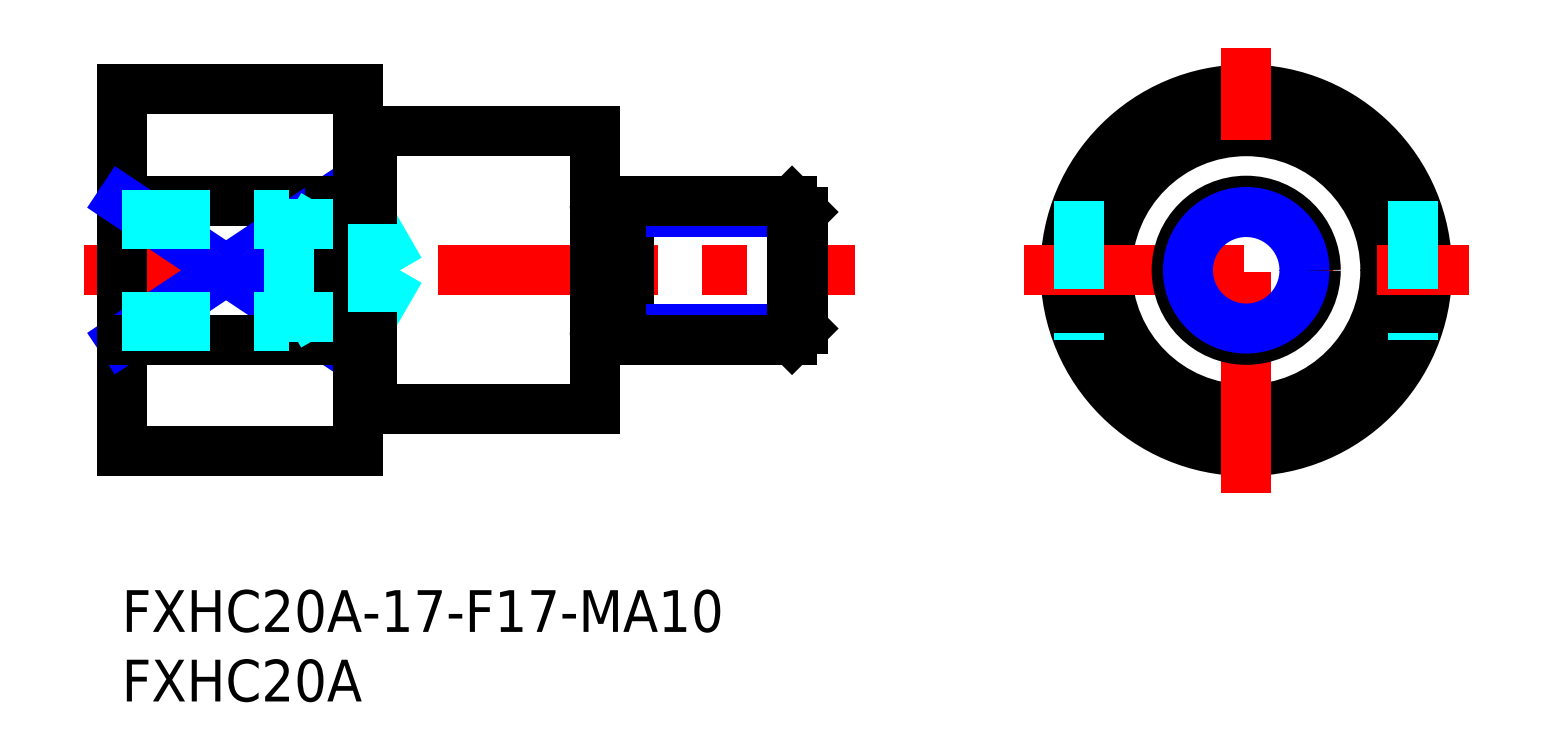
<metadata>
{"format":"dxf","ext":"dxf","renderer":"ezdxf+matplotlib","layout":"modelspace","background":"white","min_lineweight":24,"dpi":150}
</metadata>
<code>
0
SECTION
2
ENTITIES
0
INSERT
8
MSM_CONTINUOUS
2
*U5
10
0
20
0
30
0
0
INSERT
8
MSM_CONTINUOUS
2
*U6
10
0
20
0
30
0
0
LINE
8
MSM_CONTINUOUS
10
18
20
33
30
0
11
34
21
33
31
0
0
LINE
8
MSM_CENTER
10
-2.7
20
23
30
0
11
52.69
21
23
31
0
0
LINE
8
MSM_CONTINUOUS
10
6e-16
20
36
30
0
11
6e-16
21
10
31
0
0
LINE
8
MSM_CONTINUOUS
10
6e-16
20
28
30
0
11
15
21
28
31
0
0
LINE
8
MSM_NARROW
10
6e-16
20
28
30
0
11
15
21
18
31
0
0
LINE
8
MSM_NARROW
10
6e-16
20
18
30
0
11
15
21
28
31
0
0
LINE
8
MSM_CONTINUOUS
10
15
20
28
30
0
11
15
21
18
31
0
0
LINE
8
MSM_CONTINUOUS
10
6e-16
20
36
30
0
11
17
21
36
31
0
0
CIRCLE
8
MSM_CONTINUOUS
10
80.84
20
23
30
0
40
10
0
CIRCLE
8
MSM_CONTINUOUS
10
80.84
20
23
30
0
40
13
0
LINE
8
MSM_CENTER
10
80.84
20
7
30
0
11
80.84
21
39
31
0
0
LINE
8
MSM_CENTER
10
64.84
20
23
30
0
11
96.84
21
23
31
0
0
LINE
8
MSM_DASHED
10
68.84
20
28
30
0
11
68.84
21
18
31
0
0
LINE
8
MSM_DASHED
10
92.84
20
28
30
0
11
92.84
21
18
31
0
0
LINE
8
MSM_CONTINUOUS
10
34
20
33
30
0
11
34
21
13
31
0
0
LINE
8
MSM_CONTINUOUS
10
6e-16
20
10
30
0
11
17
21
10
31
0
0
LINE
8
MSM_CONTINUOUS
10
6e-16
20
18
30
0
11
15
21
18
31
0
0
LINE
8
MSM_CONTINUOUS
10
18
20
13
30
0
11
34
21
13
31
0
0
LINE
8
MSM_DASHED
10
12
20
19
30
0
11
12
21
27
31
0
0
LINE
8
MSM_DASHED
10
18.08
20
26.32
30
0
11
20
21
23
31
0
0
LINE
8
MSM_DASHED
10
1.3e-15
20
19.68
30
0
11
18.08
21
19.68
31
0
0
LINE
8
MSM_DASHED
10
7e-16
20
19
30
0
11
12
21
19
31
0
0
LINE
8
MSM_DASHED
10
12
20
19
30
0
11
13.17
21
19.68
31
0
0
LINE
8
MSM_DASHED
10
18.08
20
19.68
30
0
11
20
21
23
31
0
0
LINE
8
MSM_DASHED
10
2e-16
20
27
30
0
11
12
21
27
31
0
0
LINE
8
MSM_DASHED
10
1.3e-15
20
26.32
30
0
11
18.08
21
26.32
31
0
0
LINE
8
MSM_DASHED
10
12
20
27
30
0
11
13.17
21
26.32
31
0
0
LINE
8
MSM_CONTINUOUS
10
17
20
36
30
0
11
17
21
10
31
0
0
LINE
8
MSM_CONTINUOUS
10
18
20
33
30
0
11
18
21
13
31
0
0
LINE
8
MSM_CONTINUOUS
10
17
20
32.9
30
0
11
18
21
32.9
31
0
0
LINE
8
MSM_CONTINUOUS
10
17
20
13.1
30
0
11
18
21
13.1
31
0
0
LINE
8
MSM_CONTINUOUS
10
36.5
20
28
30
0
11
36.5
21
18
31
0
0
LINE
8
MSM_NARROW
10
36.5
20
18.81
30
0
11
49
21
18.81
31
0
0
LINE
8
MSM_NARROW
10
36.5
20
27.19
30
0
11
49
21
27.19
31
0
0
LINE
8
MSM_CONTINUOUS
10
48.19
20
18
30
0
11
48.19
21
28
31
0
0
LINE
8
MSM_CONTINUOUS
10
49
20
27.19
30
0
11
48.19
21
28
31
0
0
LINE
8
MSM_CONTINUOUS
10
49
20
18.81
30
0
11
48.19
21
18
31
0
0
LINE
8
MSM_CONTINUOUS
10
36.5
20
18
30
0
11
48.19
21
18
31
0
0
LINE
8
MSM_CONTINUOUS
10
36.5
20
28
30
0
11
48.19
21
28
31
0
0
LINE
8
MSM_CONTINUOUS
10
49
20
18.81
30
0
11
49
21
27.19
31
0
0
LINE
8
MSM_CONTINUOUS
10
34.6
20
27.15
30
0
11
35.9
21
27.15
31
0
0
LINE
8
MSM_CONTINUOUS
10
34.6
20
18.85
30
0
11
35.9
21
18.85
31
0
0
ARC
8
MSM_CONTINUOUS
10
35.9
20
18.25
30
0
40
0.6
50
1.289e-11
51
90
0
ARC
8
MSM_CONTINUOUS
10
34.6
20
18.25
30
0
40
0.6
50
90
51
180
0
ARC
8
MSM_CONTINUOUS
10
34.6
20
27.75
30
0
40
0.6
50
180
51
270
0
ARC
8
MSM_CONTINUOUS
10
35.9
20
27.75
30
0
40
0.6
50
270
51
1.287e-11
0
CIRCLE
8
MSM_CONTINUOUS
10
80.84
20
23
30
0
40
5
0
CIRCLE
8
MSM_NARROW
10
80.84
20
23
30
0
40
4.188
0
LINE
8
MSM_DASHED
10
18.08
20
26.32
30
0
11
18.08
21
19.68
31
0
0
ENDSEC
0
EOF

</code>
